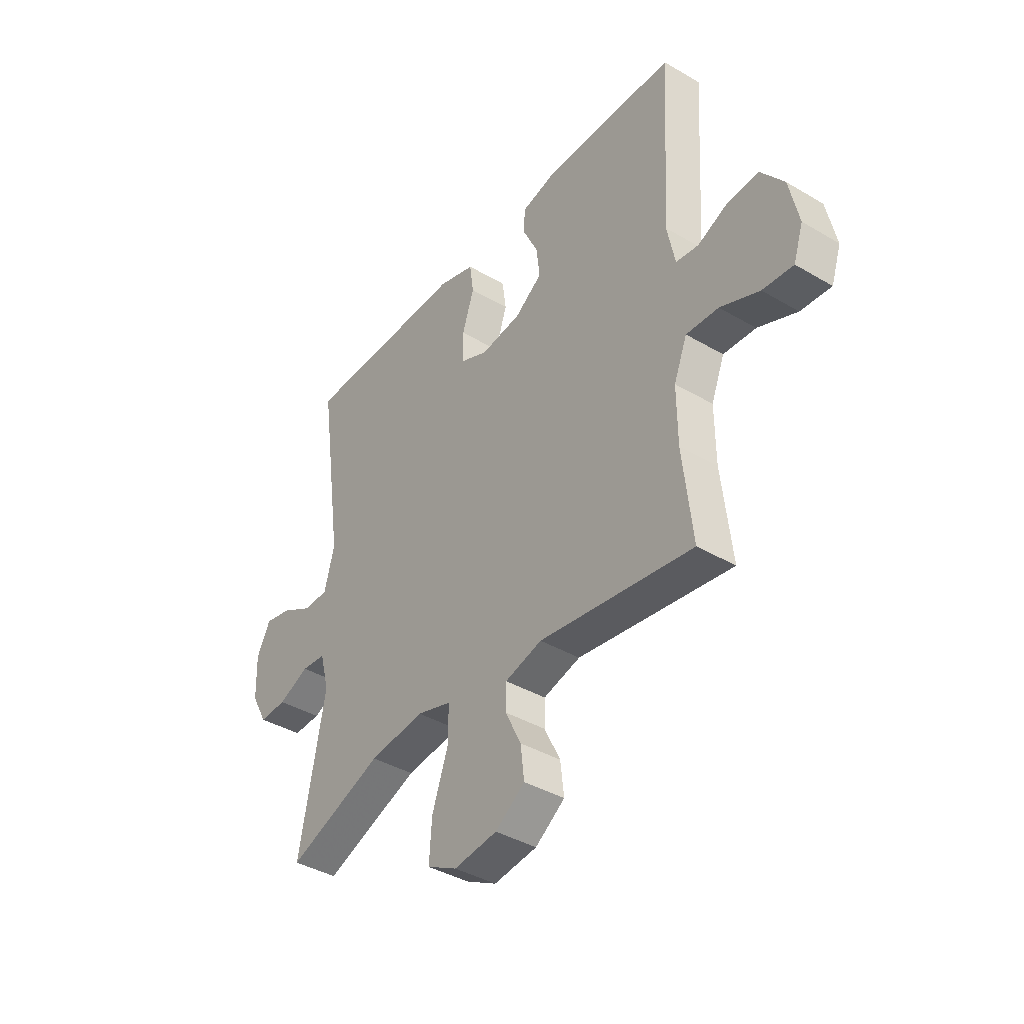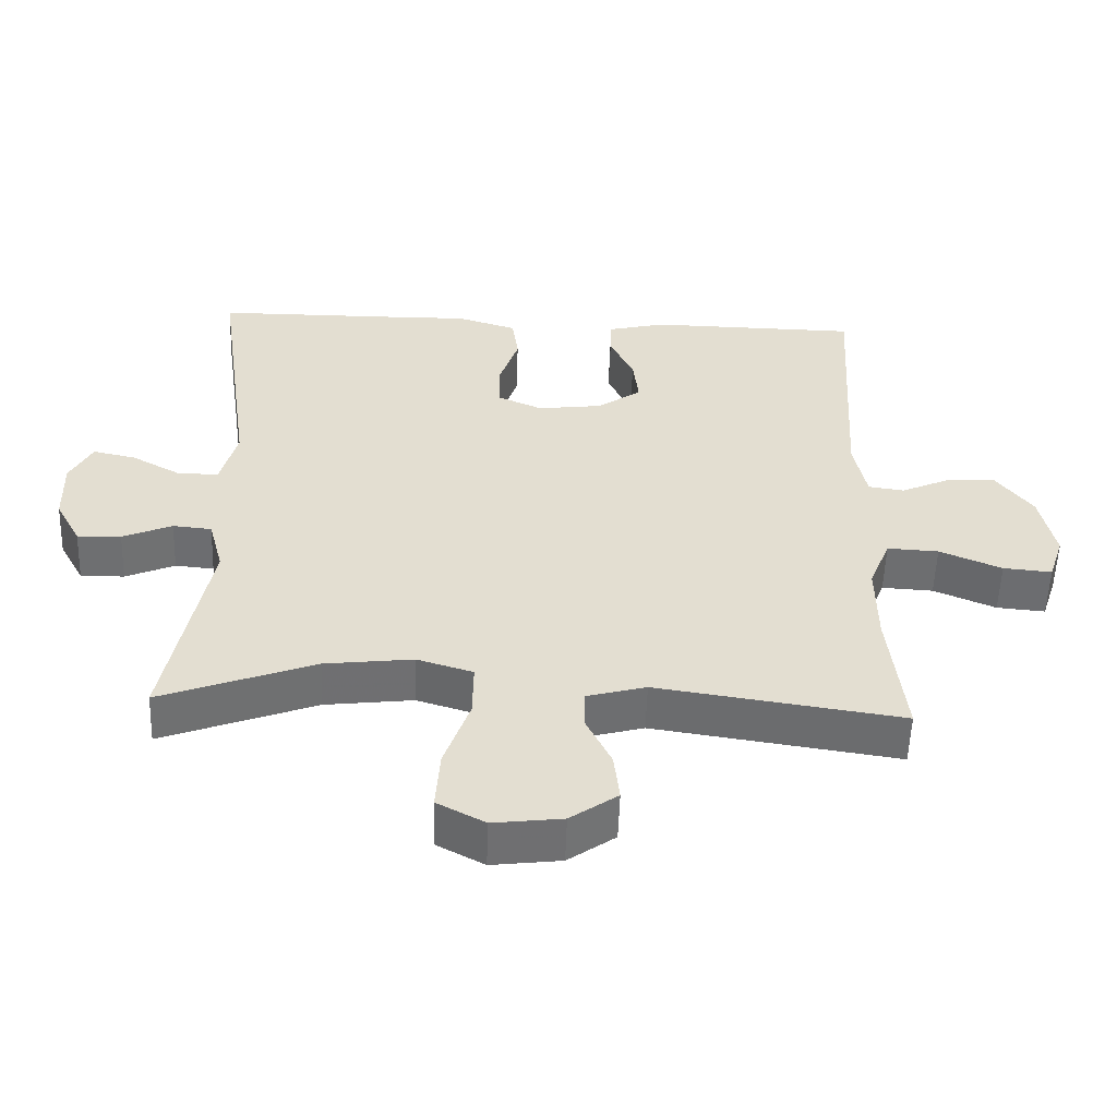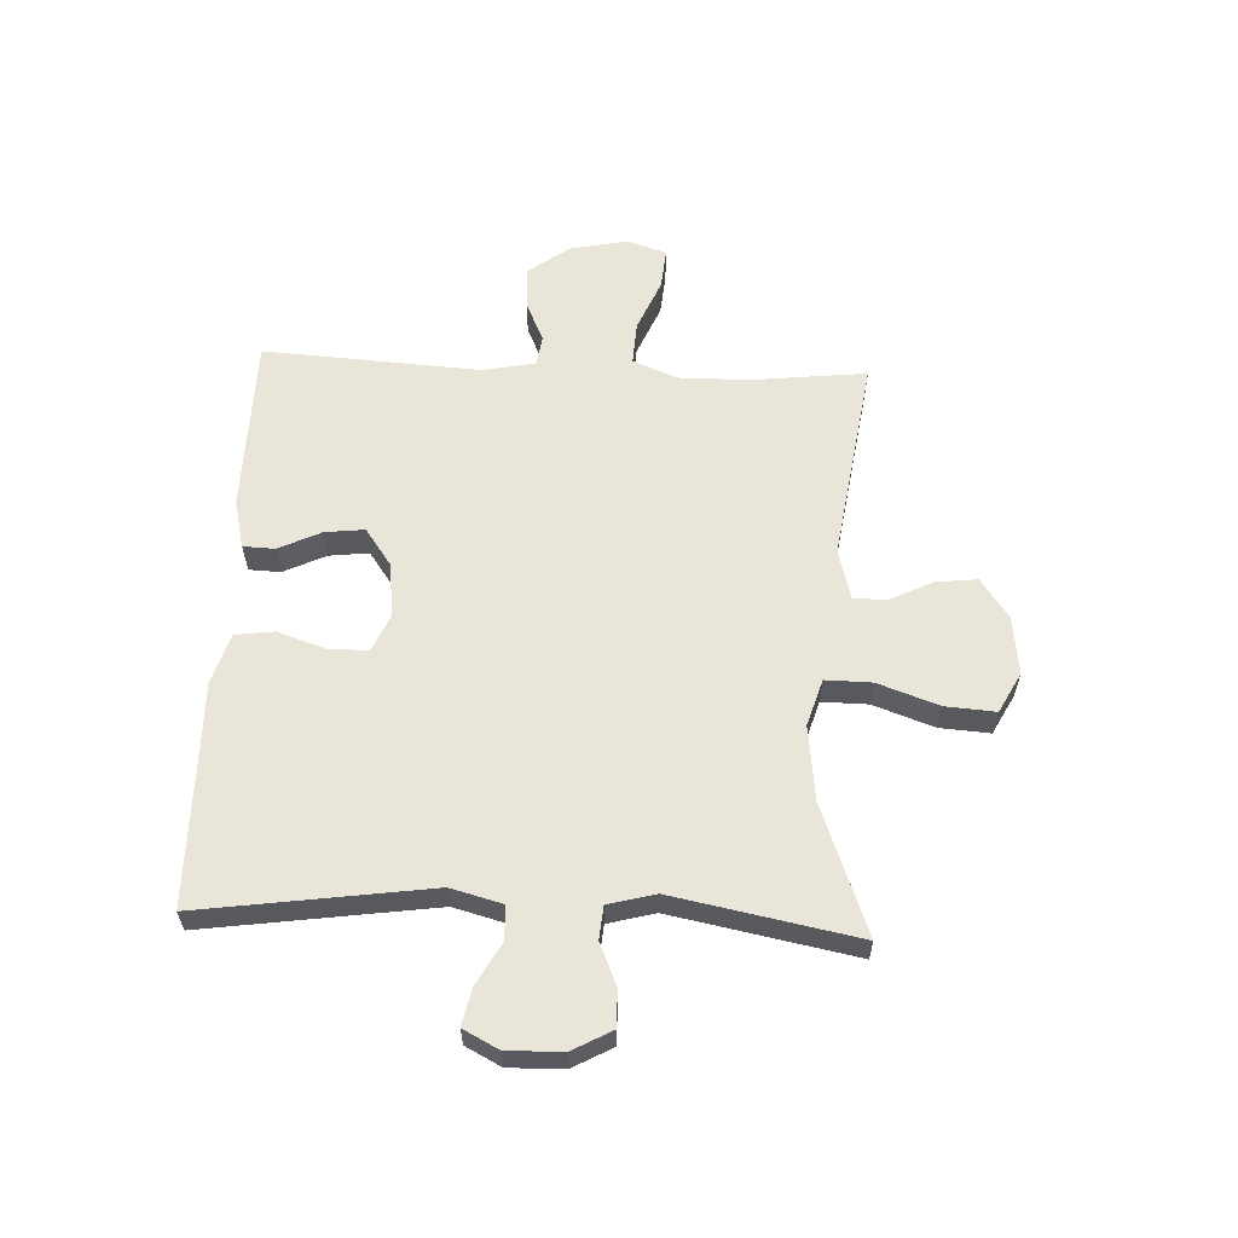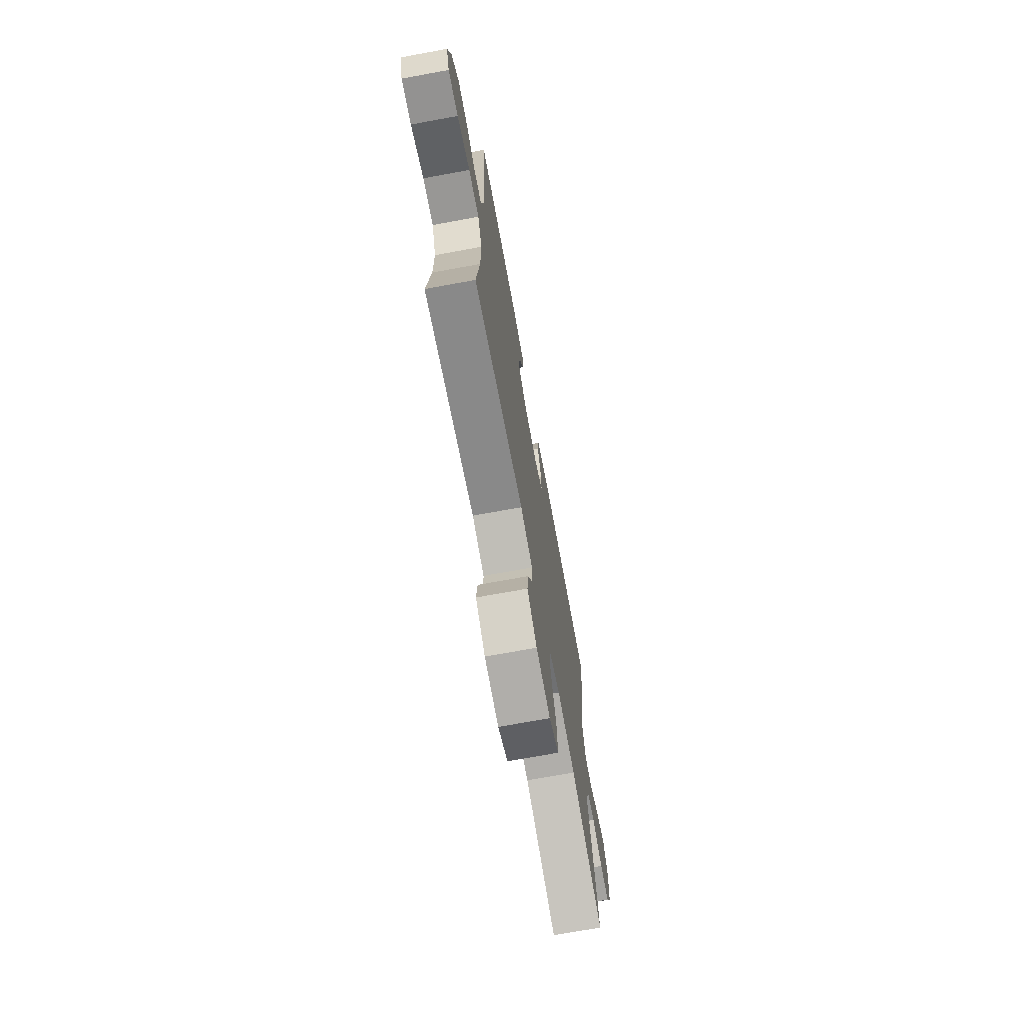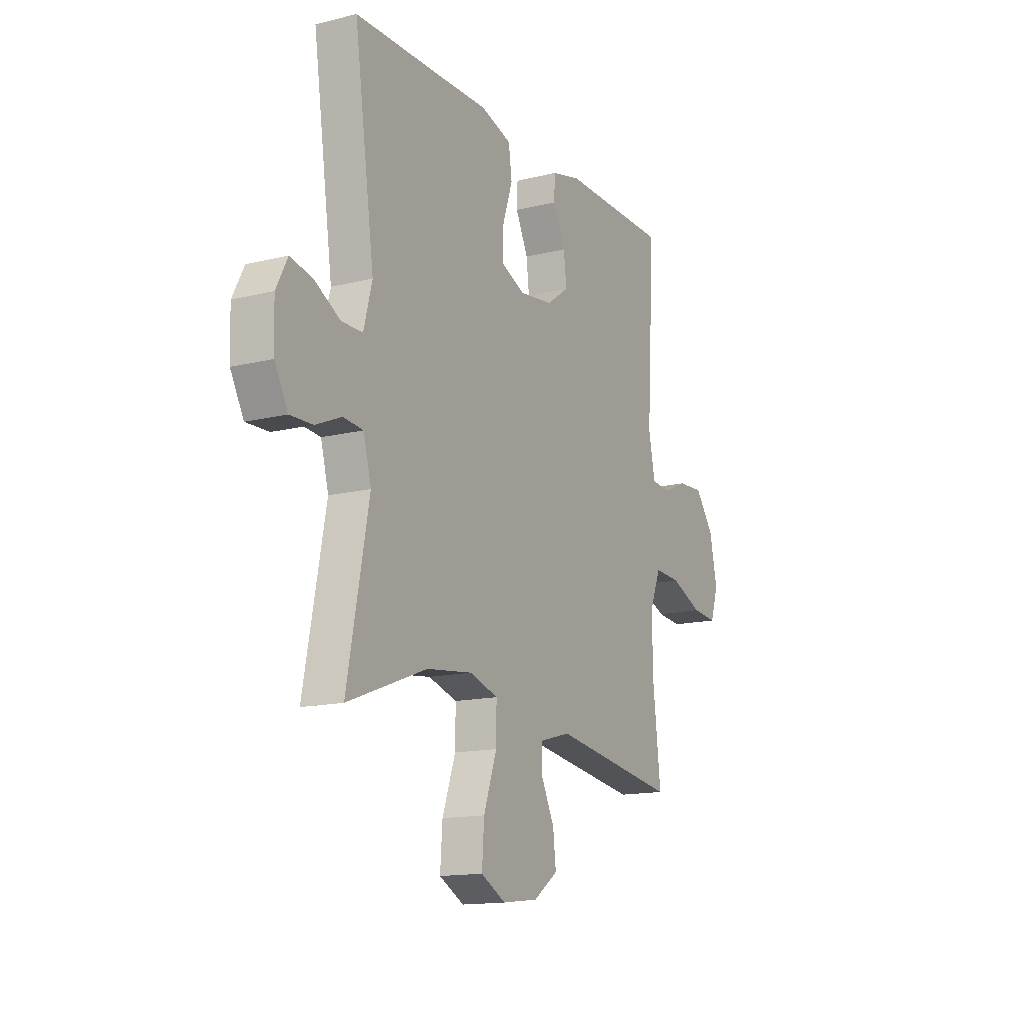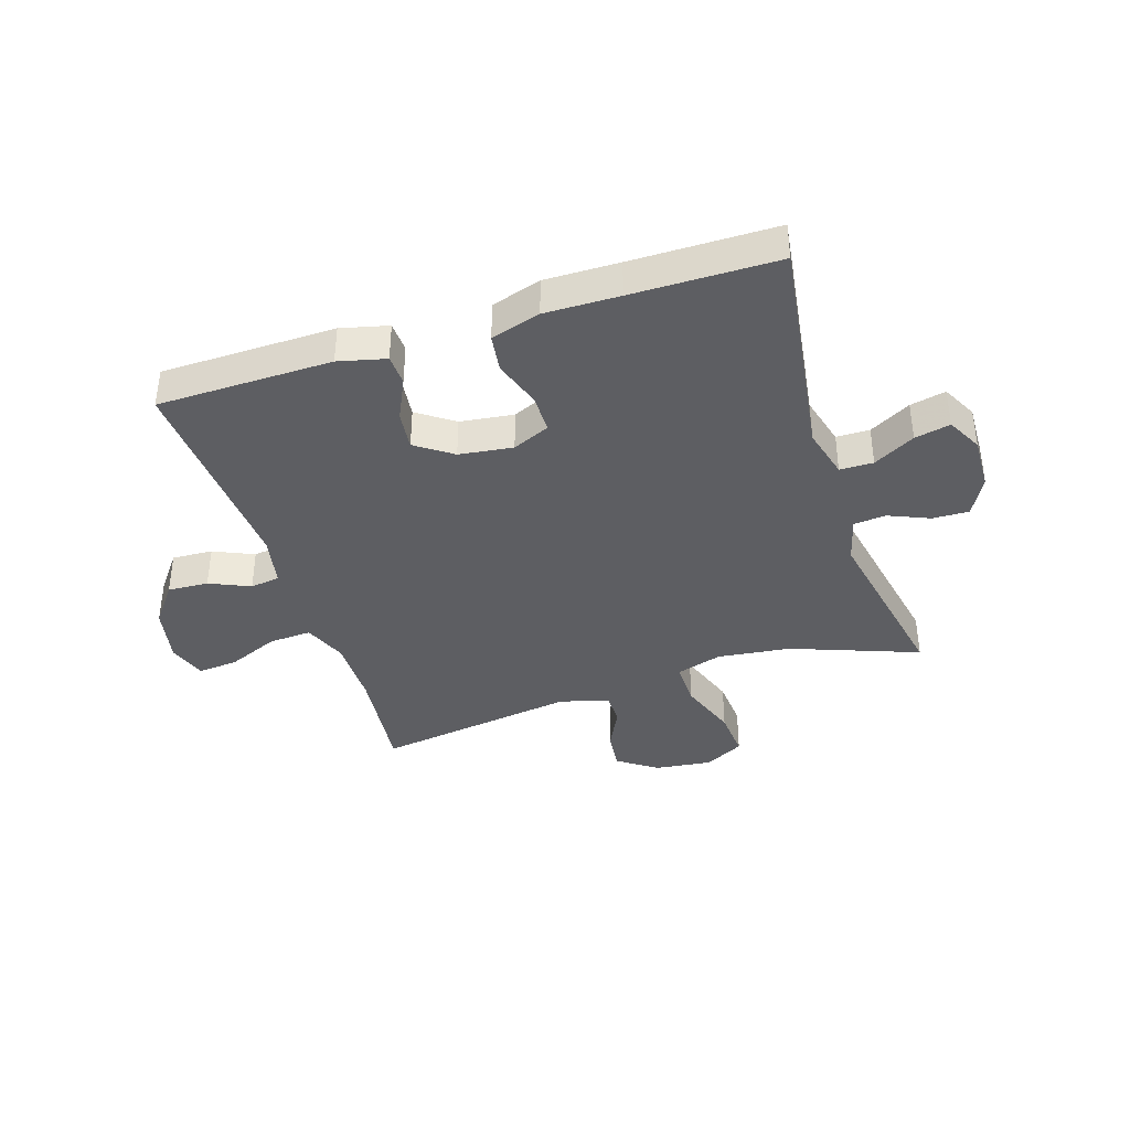
<metadata>
{"format":"obj","ext":"obj","renderer":"f3d","projection":"perspective","resolution":1024,"background":"white","views":[{"elev":-39.7,"azim":-126.2,"up":"+Z"},{"elev":-54.5,"azim":178.0,"up":"+Z"},{"elev":59.7,"azim":92.6,"up":"+Y"},{"elev":-71.2,"azim":-79.6,"up":"+Z"},{"elev":-14.5,"azim":118.3,"up":"+Z"},{"elev":-38.5,"azim":17.9,"up":"+Y"}]}
</metadata>
<code>
v -0.5 0.07 -0.5
v -0.478 0.07 -0.307
v -0.477 0.07 -0.188
v -0.507 0.07 -0.113
v -0.58 0.07 -0.117
v -0.668 0.07 -0.154
v -0.737 0.07 -0.16
v -0.759 0.07 -0.094
v -0.738 0.07 0.005
v -0.686 0.07 0.073
v -0.616 0.07 0.069
v -0.547 0.07 0.038
v -0.496 0.07 0.045
v -0.478 0.07 0.133
v -0.5 0.07 0.5
v -0.201 0.07 0.504
v -0.12 0.07 0.484
v -0.118 0.07 0.431
v -0.152 0.07 0.36
v -0.16 0.07 0.293
v -0.098 0.07 0.249
v -0.006 0.07 0.237
v 0.058 0.07 0.265
v 0.058 0.07 0.332
v 0.031 0.07 0.413
v 0.04 0.07 0.478
v 0.125 0.07 0.504
v 0.252 0.07 0.502
v 0.5 0.07 0.5
v 0.445 0.07 0.115
v 0.468 0.07 0.028
v 0.525 0.07 0.027
v 0.596 0.07 0.066
v 0.657 0.07 0.079
v 0.688 0.07 0.019
v 0.685 0.07 -0.074
v 0.649 0.07 -0.14
v 0.587 0.07 -0.138
v 0.517 0.07 -0.108
v 0.462 0.07 -0.113
v 0.441 0.07 -0.192
v 0.5 0.07 -0.5
v 0.282 0.07 -0.418
v 0.157 0.07 -0.403
v 0.078 0.07 -0.427
v 0.079 0.07 -0.505
v 0.115 0.07 -0.607
v 0.121 0.07 -0.692
v 0.053 0.07 -0.728
v -0.045 0.07 -0.716
v -0.112 0.07 -0.669
v -0.104 0.07 -0.6
v -0.068 0.07 -0.527
v -0.069 0.07 -0.472
v -0.153 0.07 -0.449
v -0.5 0 -0.5
v -0.478 0 -0.307
v -0.477 0 -0.188
v -0.507 0 -0.113
v -0.58 0 -0.117
v -0.668 0 -0.154
v -0.737 0 -0.16
v -0.759 0 -0.094
v -0.738 0 0.005
v -0.686 0 0.073
v -0.616 0 0.069
v -0.547 0 0.038
v -0.496 0 0.045
v -0.478 0 0.133
v -0.5 0 0.5
v -0.201 0 0.504
v -0.12 0 0.484
v -0.118 0 0.431
v -0.152 0 0.36
v -0.16 0 0.293
v -0.098 0 0.249
v -0.006 0 0.237
v 0.058 0 0.265
v 0.058 0 0.332
v 0.031 0 0.413
v 0.04 0 0.478
v 0.125 0 0.504
v 0.252 0 0.502
v 0.5 0 0.5
v 0.445 0 0.115
v 0.468 0 0.028
v 0.525 0 0.027
v 0.596 0 0.066
v 0.657 0 0.079
v 0.688 0 0.019
v 0.685 0 -0.074
v 0.649 0 -0.14
v 0.587 0 -0.138
v 0.517 0 -0.108
v 0.462 0 -0.113
v 0.441 0 -0.192
v 0.5 0 -0.5
v 0.282 0 -0.418
v 0.157 0 -0.403
v 0.078 0 -0.427
v 0.079 0 -0.505
v 0.115 0 -0.607
v 0.121 0 -0.692
v 0.053 0 -0.728
v -0.045 0 -0.716
v -0.112 0 -0.669
v -0.104 0 -0.6
v -0.068 0 -0.527
v -0.069 0 -0.472
v -0.153 0 -0.449
f 51 52 53
f 50 51 53
f 49 50 53
f 48 49 53
f 47 48 53
f 46 47 53
f 45 46 53 54
f 41 42 43
f 40 41 43 44
f 37 38 39
f 36 37 39
f 35 36 39
f 34 35 39
f 33 34 39
f 32 33 39
f 31 32 39 40
f 40 44 45
f 31 40 45
f 30 31 45
f 26 27 28
f 25 26 28
f 24 25 28
f 29 30 45
f 28 29 45
f 24 28 45
f 23 24 45
f 17 18 19
f 16 17 19
f 15 16 19
f 14 15 19
f 13 14 19 20
f 10 11 12
f 9 10 12
f 8 9 12
f 7 8 12
f 6 7 12
f 5 6 12
f 4 5 12 13
f 13 20 21
f 4 13 21
f 3 4 21
f 55 1 2
f 55 2 3
f 54 55 3
f 45 54 3
f 23 45 3
f 22 23 3
f 3 21 22
f 108 107 106
f 108 106 105
f 108 105 104
f 108 104 103
f 108 103 102
f 108 102 101
f 109 108 101 100
f 98 97 96
f 99 98 96 95
f 94 93 92
f 94 92 91
f 94 91 90
f 94 90 89
f 94 89 88
f 94 88 87
f 95 94 87 86
f 100 99 95
f 100 95 86
f 100 86 85
f 83 82 81
f 83 81 80
f 83 80 79
f 100 85 84
f 100 84 83
f 100 83 79
f 100 79 78
f 74 73 72
f 74 72 71
f 74 71 70
f 74 70 69
f 75 74 69 68
f 67 66 65
f 67 65 64
f 67 64 63
f 67 63 62
f 67 62 61
f 67 61 60
f 68 67 60 59
f 76 75 68
f 76 68 59
f 76 59 58
f 57 56 110
f 58 57 110
f 58 110 109
f 58 109 100
f 58 100 78
f 58 78 77
f 77 76 58
f 1 56 57 2
f 2 57 58 3
f 3 58 59 4
f 4 59 60 5
f 5 60 61 6
f 6 61 62 7
f 7 62 63 8
f 8 63 64 9
f 9 64 65 10
f 10 65 66 11
f 11 66 67 12
f 12 67 68 13
f 13 68 69 14
f 14 69 70 15
f 15 70 71 16
f 16 71 72 17
f 17 72 73 18
f 18 73 74 19
f 19 74 75 20
f 20 75 76 21
f 21 76 77 22
f 22 77 78 23
f 23 78 79 24
f 24 79 80 25
f 25 80 81 26
f 26 81 82 27
f 27 82 83 28
f 28 83 84 29
f 29 84 85 30
f 30 85 86 31
f 31 86 87 32
f 32 87 88 33
f 33 88 89 34
f 34 89 90 35
f 35 90 91 36
f 36 91 92 37
f 37 92 93 38
f 38 93 94 39
f 39 94 95 40
f 40 95 96 41
f 41 96 97 42
f 42 97 98 43
f 43 98 99 44
f 44 99 100 45
f 45 100 101 46
f 46 101 102 47
f 47 102 103 48
f 48 103 104 49
f 49 104 105 50
f 50 105 106 51
f 51 106 107 52
f 52 107 108 53
f 53 108 109 54
f 54 109 110 55
f 55 110 56 1

</code>
